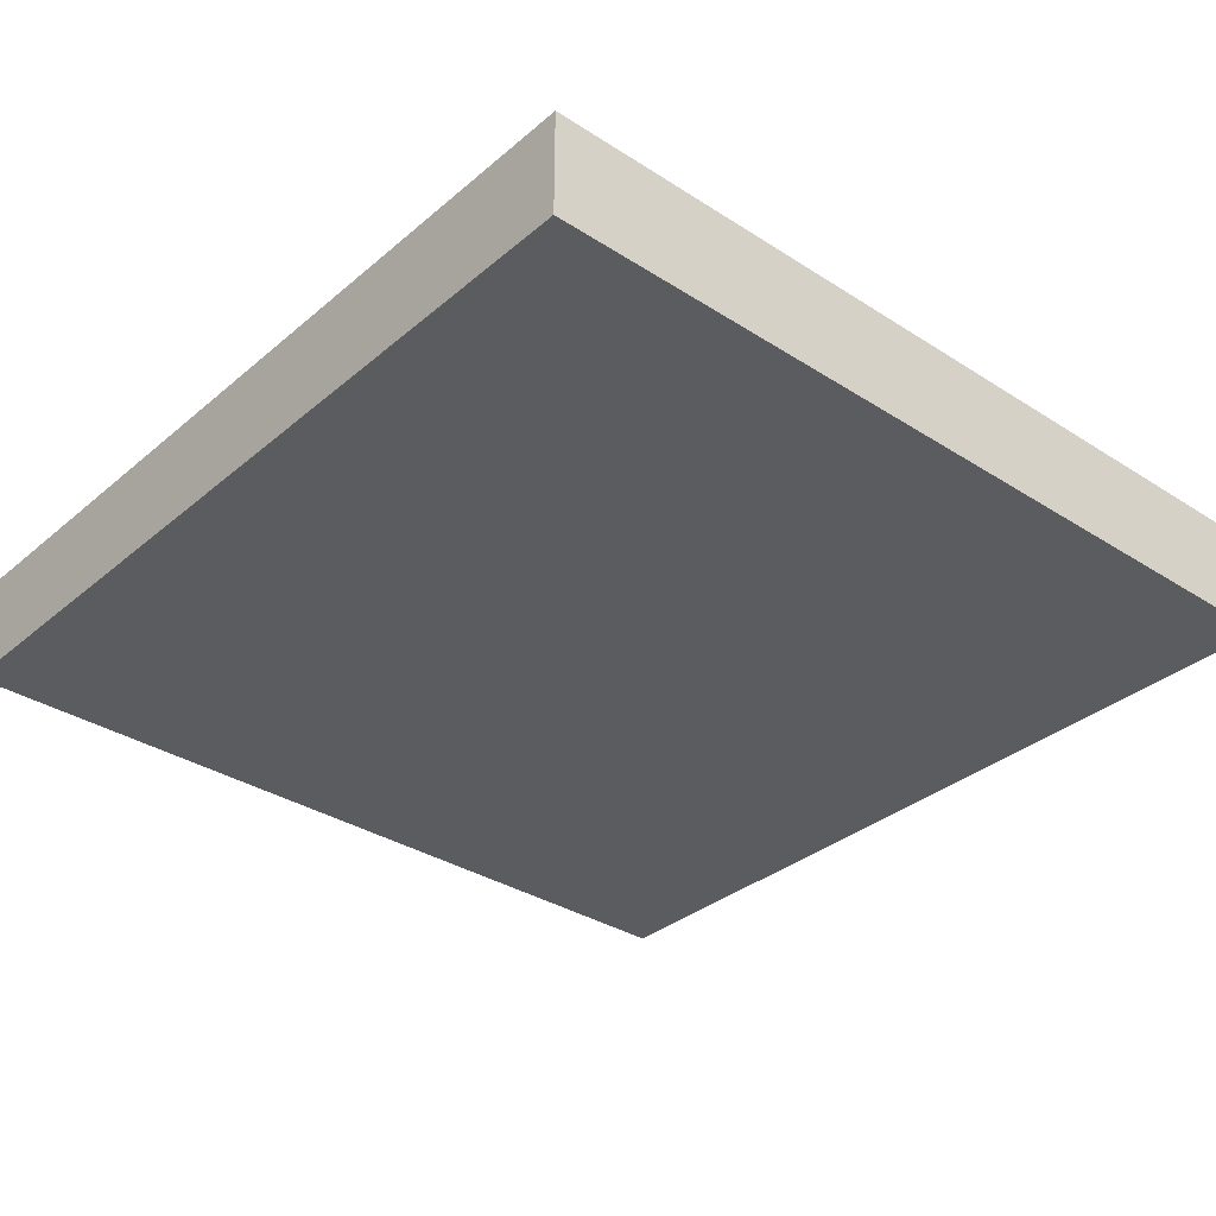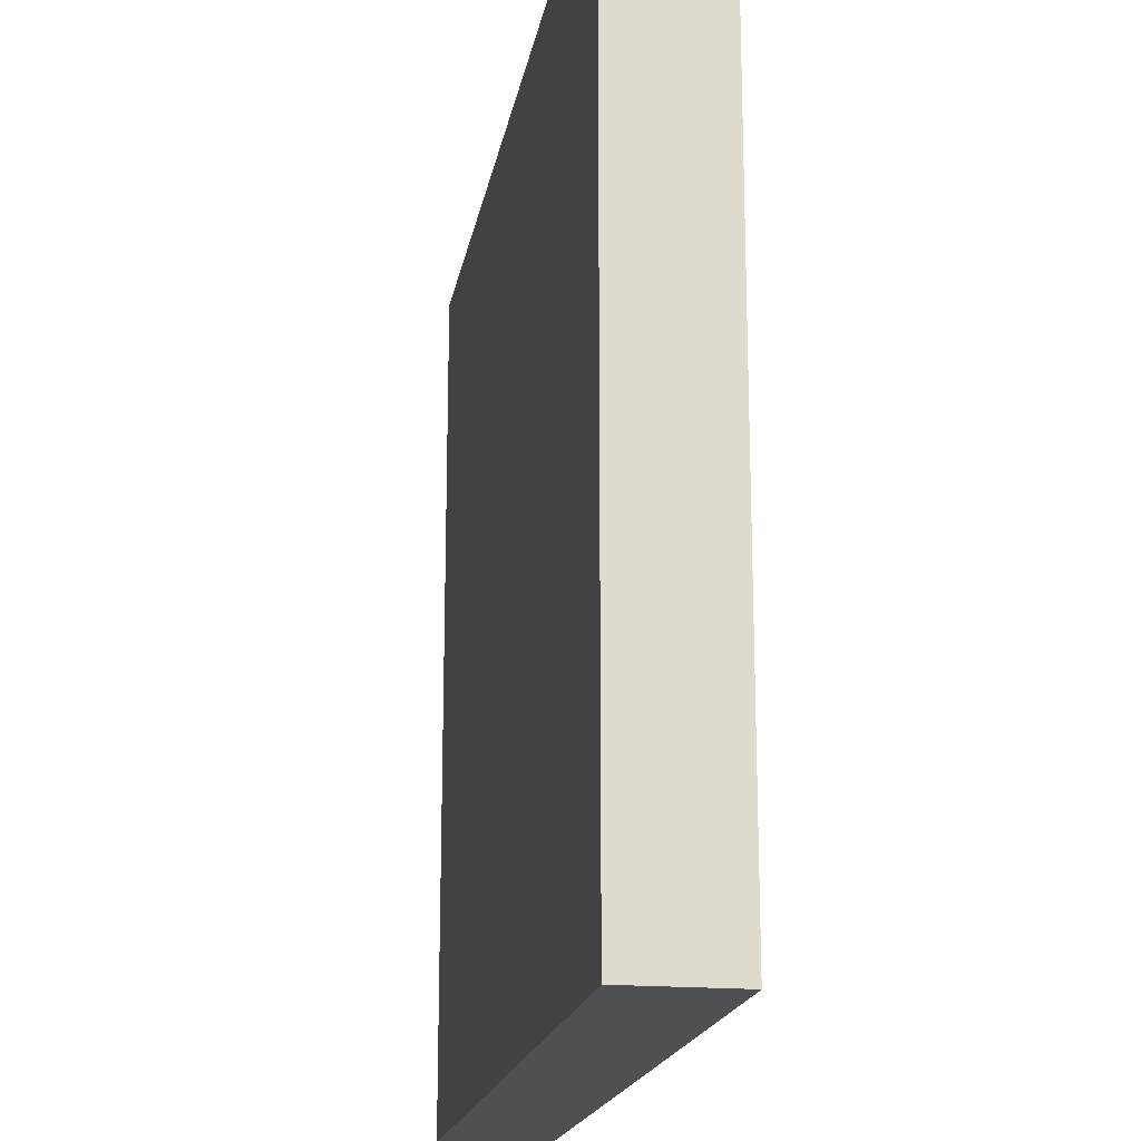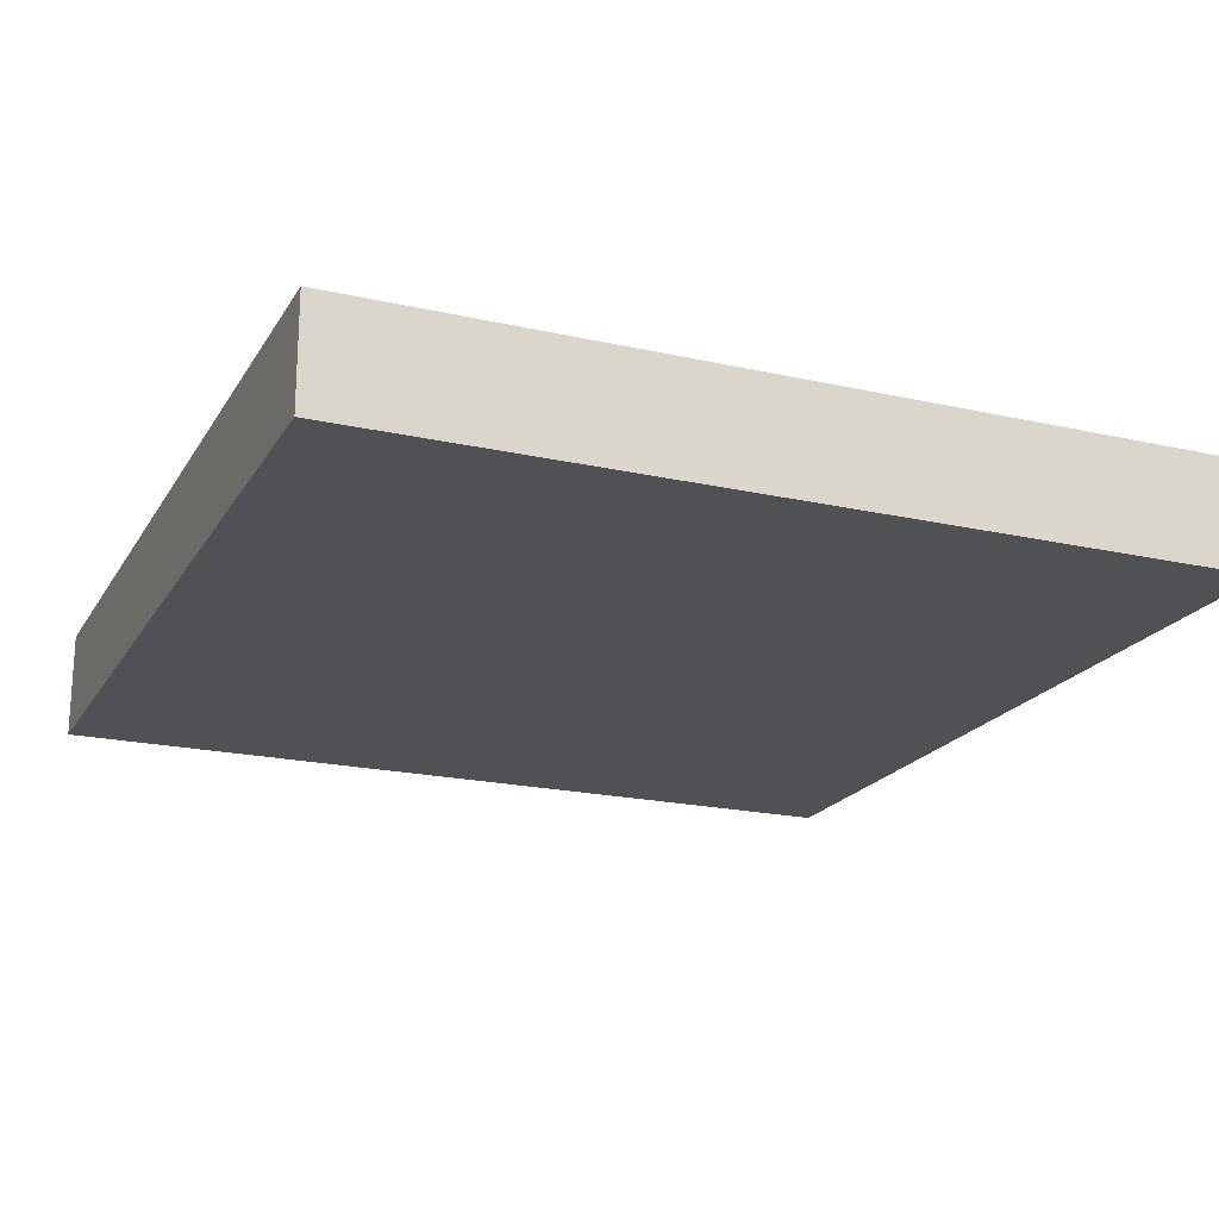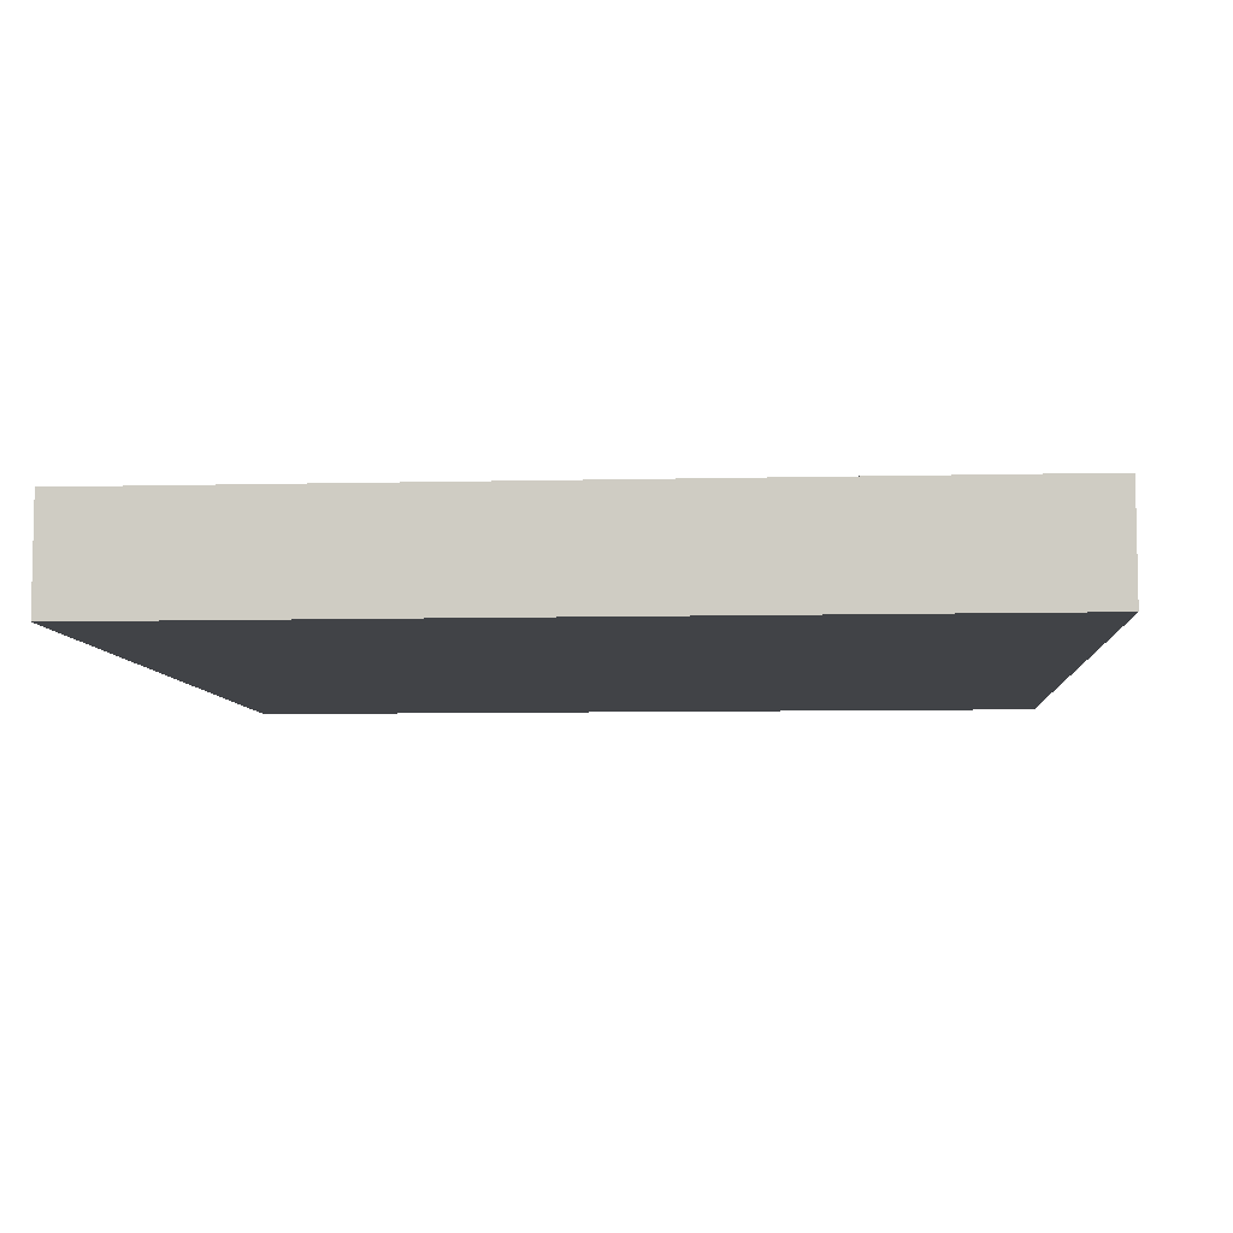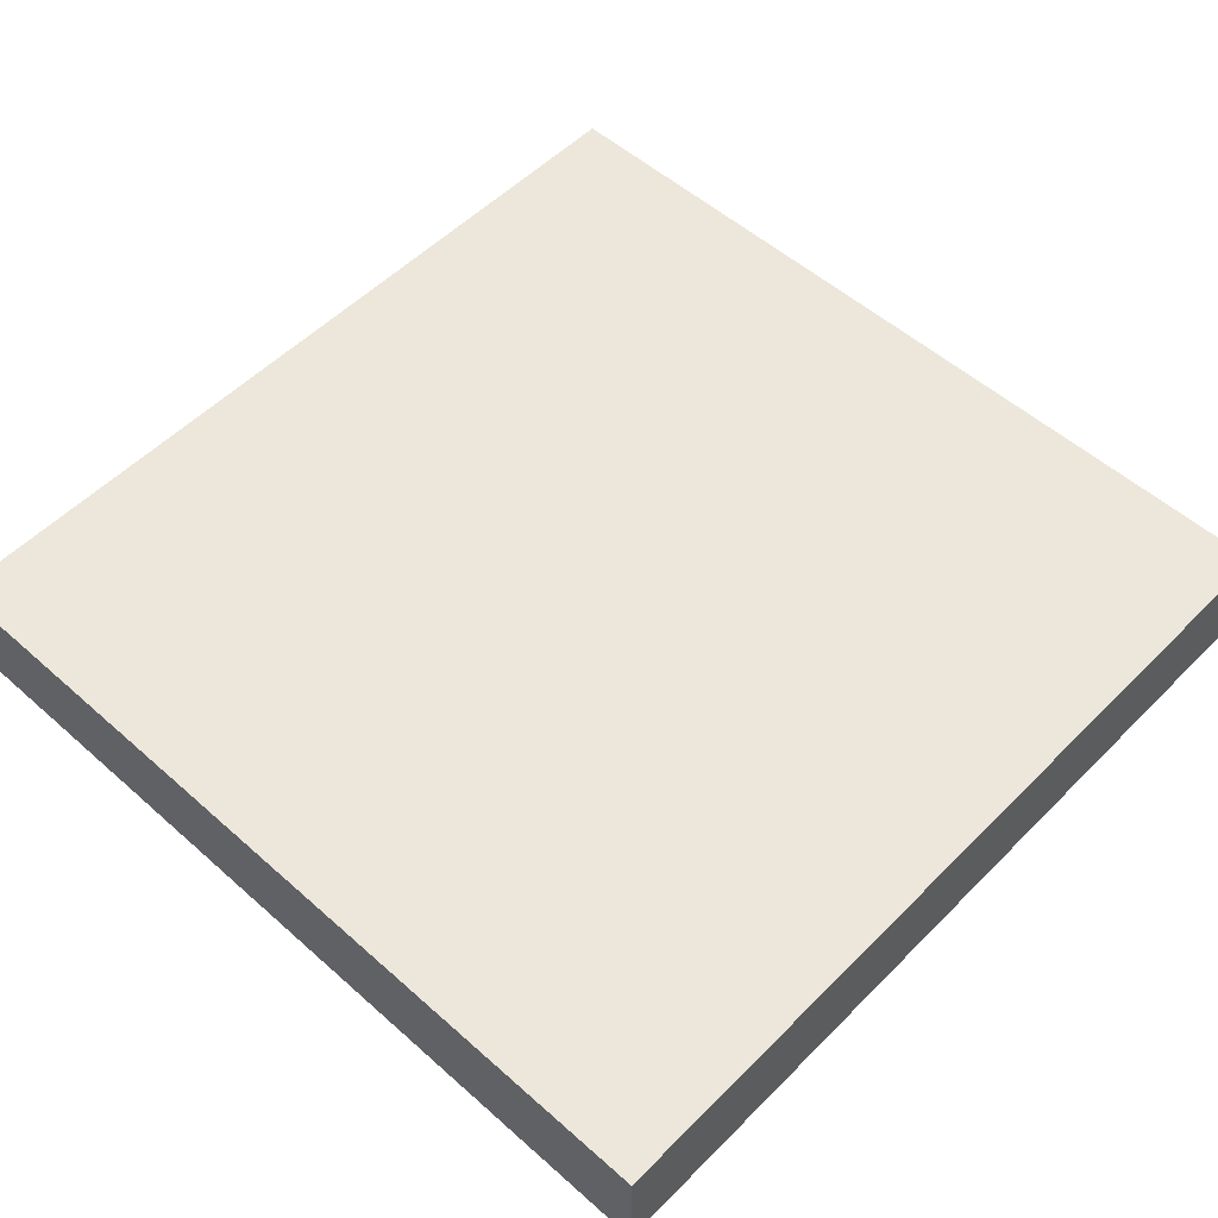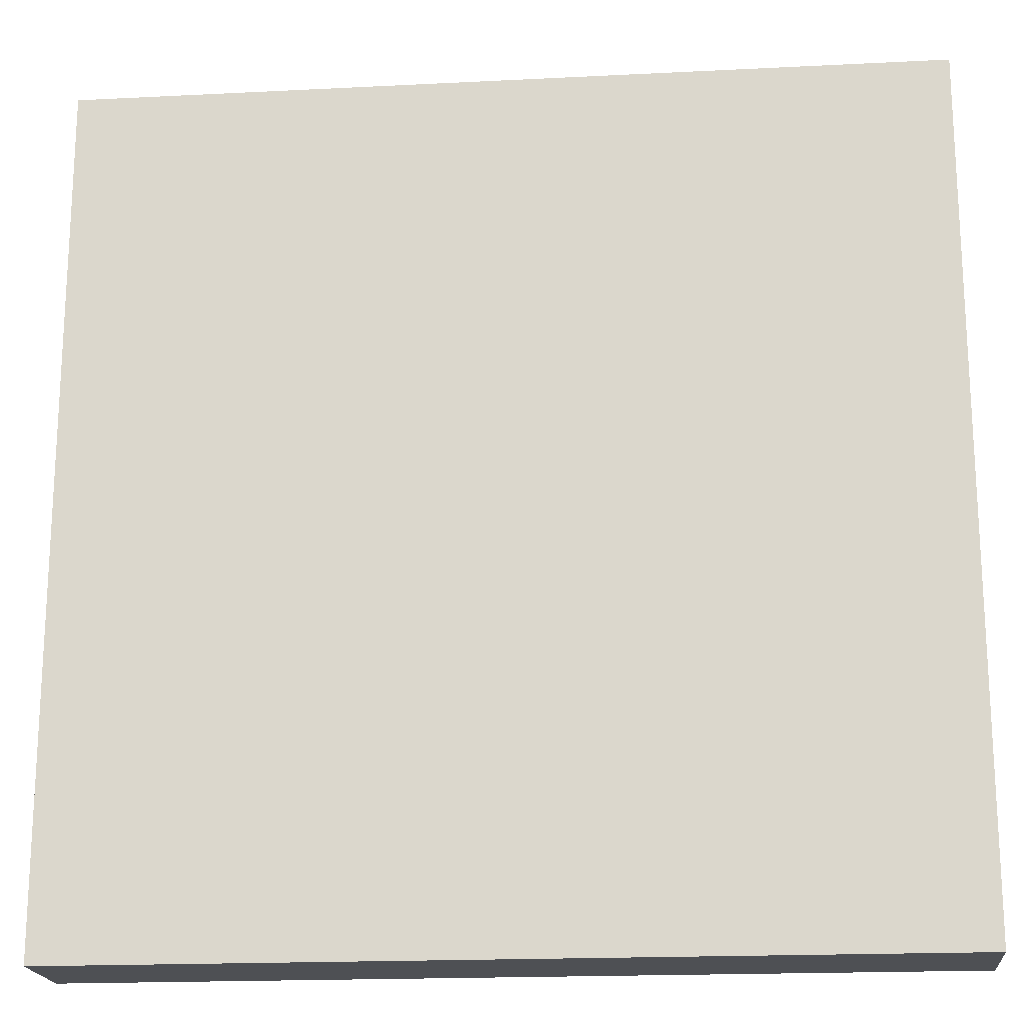
<metadata>
{"format":"obj","ext":"obj","renderer":"f3d","projection":"perspective","resolution":1024,"background":"white","views":[{"elev":-33.7,"azim":-131.2,"up":"+Z"},{"elev":-18.5,"azim":80.2,"up":"+Y"},{"elev":-20.0,"azim":67.4,"up":"+Z"},{"elev":-7.1,"azim":4.2,"up":"+Z"},{"elev":53.8,"azim":43.3,"up":"+Z"},{"elev":-18.8,"azim":-174.5,"up":"+Y"}]}
</metadata>
<code>
v -40 161 0
v -40 160 0
v -40 160 1
v -40 161 1
v -39 160 0
v -39 160 1
v -39 161 0
v -39 161 1
v -40 162 0
v -40 162 1
v -39 162 0
v -39 162 1
v -40 163 0
v -40 163 1
v -39 163 0
v -39 163 1
v -40 164 0
v -40 164 1
v -39 164 0
v -39 164 1
v -40 165 0
v -40 165 1
v -39 165 0
v -39 165 1
v -40 166 0
v -40 166 1
v -39 166 0
v -39 166 1
v -40 167 0
v -40 167 1
v -39 167 0
v -39 167 1
v -40 168 0
v -40 168 1
v -39 168 1
v -39 168 0
v -38 160 0
v -38 160 1
v -38 161 0
v -38 161 1
v -38 162 0
v -38 162 1
v -38 163 0
v -38 163 1
v -38 164 0
v -38 164 1
v -38 165 0
v -38 165 1
v -38 166 0
v -38 166 1
v -38 167 0
v -38 167 1
v -38 168 1
v -38 168 0
v -37 160 0
v -37 160 1
v -37 161 0
v -37 161 1
v -37 162 0
v -37 162 1
v -37 163 0
v -37 163 1
v -37 164 0
v -37 164 1
v -37 165 0
v -37 165 1
v -37 166 0
v -37 166 1
v -37 167 0
v -37 167 1
v -37 168 1
v -37 168 0
v -36 160 0
v -36 160 1
v -36 161 0
v -36 161 1
v -36 162 0
v -36 162 1
v -36 163 0
v -36 163 1
v -36 164 0
v -36 164 1
v -36 165 0
v -36 165 1
v -36 166 0
v -36 166 1
v -36 167 0
v -36 167 1
v -36 168 1
v -36 168 0
v -35 160 0
v -35 160 1
v -35 161 0
v -35 161 1
v -35 162 0
v -35 162 1
v -35 163 0
v -35 163 1
v -35 164 0
v -35 164 1
v -35 165 0
v -35 165 1
v -35 166 0
v -35 166 1
v -35 167 0
v -35 167 1
v -35 168 1
v -35 168 0
v -34 160 0
v -34 160 1
v -34 161 0
v -34 161 1
v -34 162 0
v -34 162 1
v -34 163 0
v -34 163 1
v -34 164 0
v -34 164 1
v -34 165 0
v -34 165 1
v -34 166 0
v -34 166 1
v -34 167 0
v -34 167 1
v -34 168 1
v -34 168 0
v -33 160 0
v -33 160 1
v -33 161 0
v -33 161 1
v -33 162 0
v -33 162 1
v -33 163 0
v -33 163 1
v -33 164 0
v -33 164 1
v -33 165 0
v -33 165 1
v -33 166 0
v -33 166 1
v -33 167 0
v -33 167 1
v -33 168 1
v -33 168 0
v -32 161 1
v -32 160 1
v -32 160 0
v -32 161 0
v -32 162 1
v -32 162 0
v -32 163 1
v -32 163 0
v -32 164 1
v -32 164 0
v -32 165 1
v -32 165 0
v -32 166 1
v -32 166 0
v -32 167 1
v -32 167 0
v -32 168 1
v -32 168 0
g 101_Piece3_20_0
f 1 2 3 4
f 3 2 5 6
f 7 5 2 1
f 4 3 6 8
f 9 1 4 10
f 11 7 1 9
f 10 4 8 12
f 13 9 10 14
f 15 11 9 13
f 14 10 12 16
f 17 13 14 18
f 19 15 13 17
f 18 14 16 20
f 21 17 18 22
f 23 19 17 21
f 22 18 20 24
f 25 21 22 26
f 27 23 21 25
f 26 22 24 28
f 29 25 26 30
f 31 27 25 29
f 30 26 28 32
f 33 29 30 34
f 33 34 35 36
f 36 31 29 33
f 34 30 32 35
f 6 5 37 38
f 39 37 5 7
f 8 6 38 40
f 41 39 7 11
f 12 8 40 42
f 43 41 11 15
f 16 12 42 44
f 45 43 15 19
f 20 16 44 46
f 47 45 19 23
f 24 20 46 48
f 49 47 23 27
f 28 24 48 50
f 51 49 27 31
f 32 28 50 52
f 36 35 53 54
f 54 51 31 36
f 35 32 52 53
f 38 37 55 56
f 57 55 37 39
f 40 38 56 58
f 59 57 39 41
f 42 40 58 60
f 61 59 41 43
f 44 42 60 62
f 63 61 43 45
f 46 44 62 64
f 65 63 45 47
f 48 46 64 66
f 67 65 47 49
f 50 48 66 68
f 69 67 49 51
f 52 50 68 70
f 54 53 71 72
f 72 69 51 54
f 53 52 70 71
f 56 55 73 74
f 75 73 55 57
f 58 56 74 76
f 77 75 57 59
f 60 58 76 78
f 79 77 59 61
f 62 60 78 80
f 81 79 61 63
f 64 62 80 82
f 83 81 63 65
f 66 64 82 84
f 85 83 65 67
f 68 66 84 86
f 87 85 67 69
f 70 68 86 88
f 72 71 89 90
f 90 87 69 72
f 71 70 88 89
f 74 73 91 92
f 93 91 73 75
f 76 74 92 94
f 95 93 75 77
f 78 76 94 96
f 97 95 77 79
f 80 78 96 98
f 99 97 79 81
f 82 80 98 100
f 101 99 81 83
f 84 82 100 102
f 103 101 83 85
f 86 84 102 104
f 105 103 85 87
f 88 86 104 106
f 90 89 107 108
f 108 105 87 90
f 89 88 106 107
f 92 91 109 110
f 111 109 91 93
f 94 92 110 112
f 113 111 93 95
f 96 94 112 114
f 115 113 95 97
f 98 96 114 116
f 117 115 97 99
f 100 98 116 118
f 119 117 99 101
f 102 100 118 120
f 121 119 101 103
f 104 102 120 122
f 123 121 103 105
f 106 104 122 124
f 108 107 125 126
f 126 123 105 108
f 107 106 124 125
f 110 109 127 128
f 129 127 109 111
f 112 110 128 130
f 131 129 111 113
f 114 112 130 132
f 133 131 113 115
f 116 114 132 134
f 135 133 115 117
f 118 116 134 136
f 137 135 117 119
f 120 118 136 138
f 139 137 119 121
f 122 120 138 140
f 141 139 121 123
f 124 122 140 142
f 126 125 143 144
f 144 141 123 126
f 125 124 142 143
f 145 146 147 148
f 128 127 147 146
f 148 147 127 129
f 130 128 146 145
f 149 145 148 150
f 150 148 129 131
f 132 130 145 149
f 151 149 150 152
f 152 150 131 133
f 134 132 149 151
f 153 151 152 154
f 154 152 133 135
f 136 134 151 153
f 155 153 154 156
f 156 154 135 137
f 138 136 153 155
f 157 155 156 158
f 158 156 137 139
f 140 138 155 157
f 159 157 158 160
f 160 158 139 141
f 142 140 157 159
f 161 159 160 162
f 144 143 161 162
f 162 160 141 144
f 143 142 159 161

</code>
